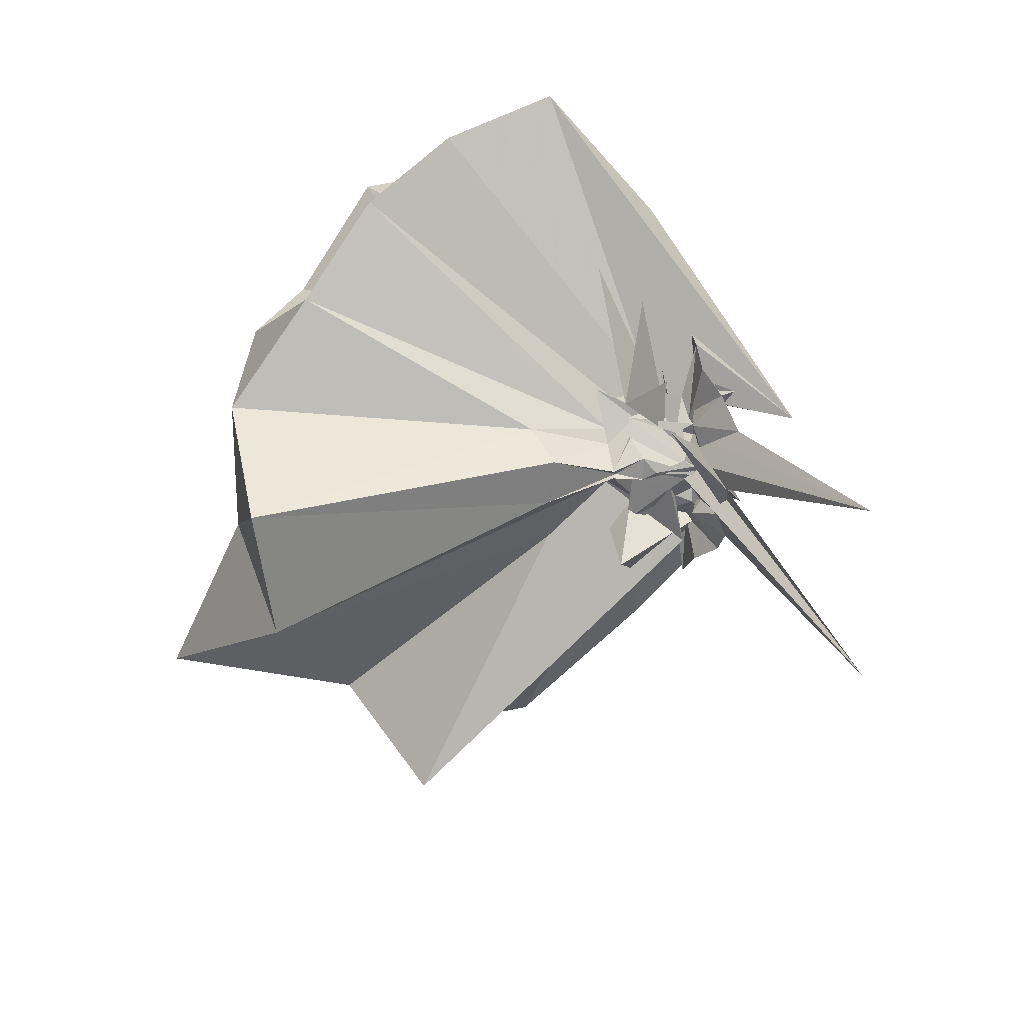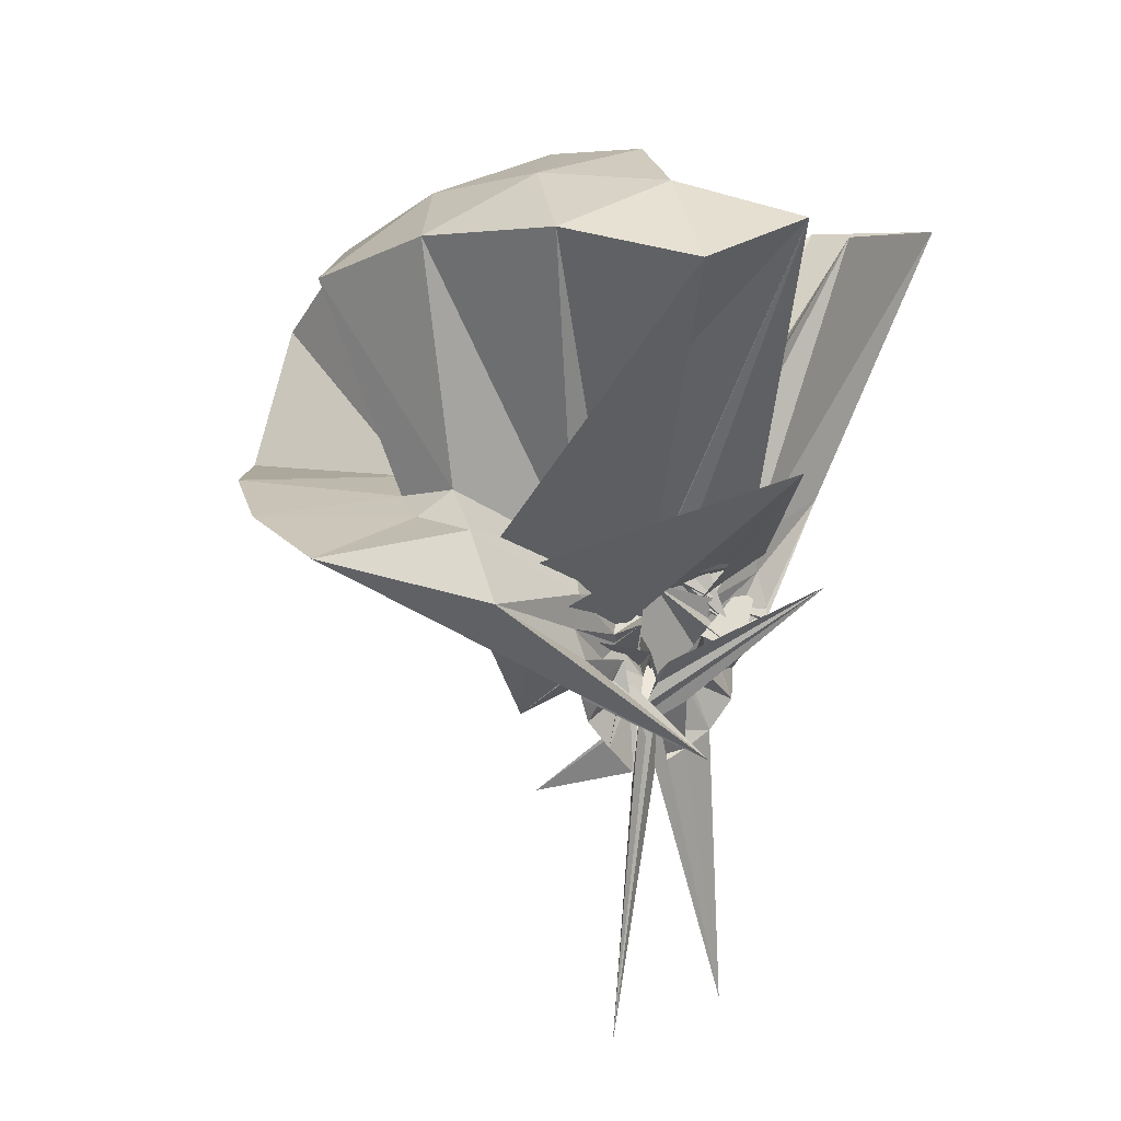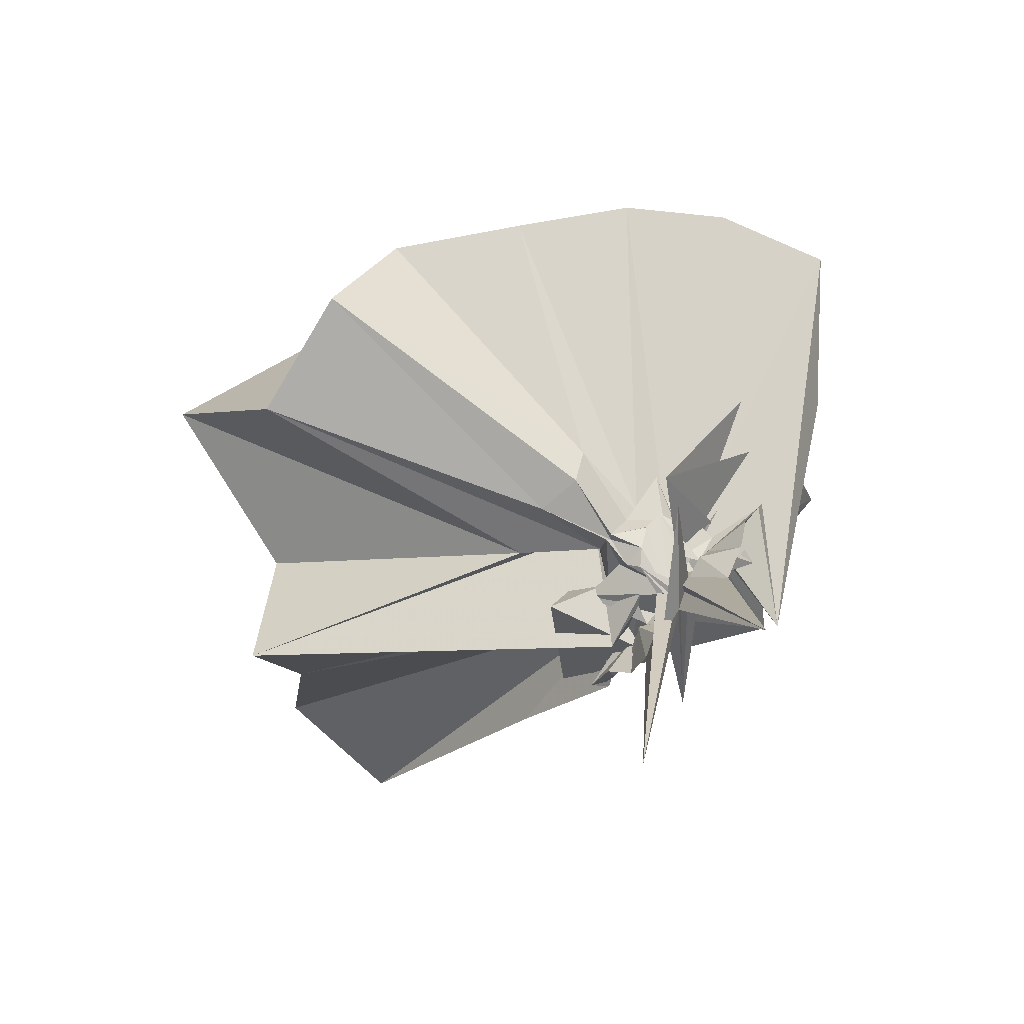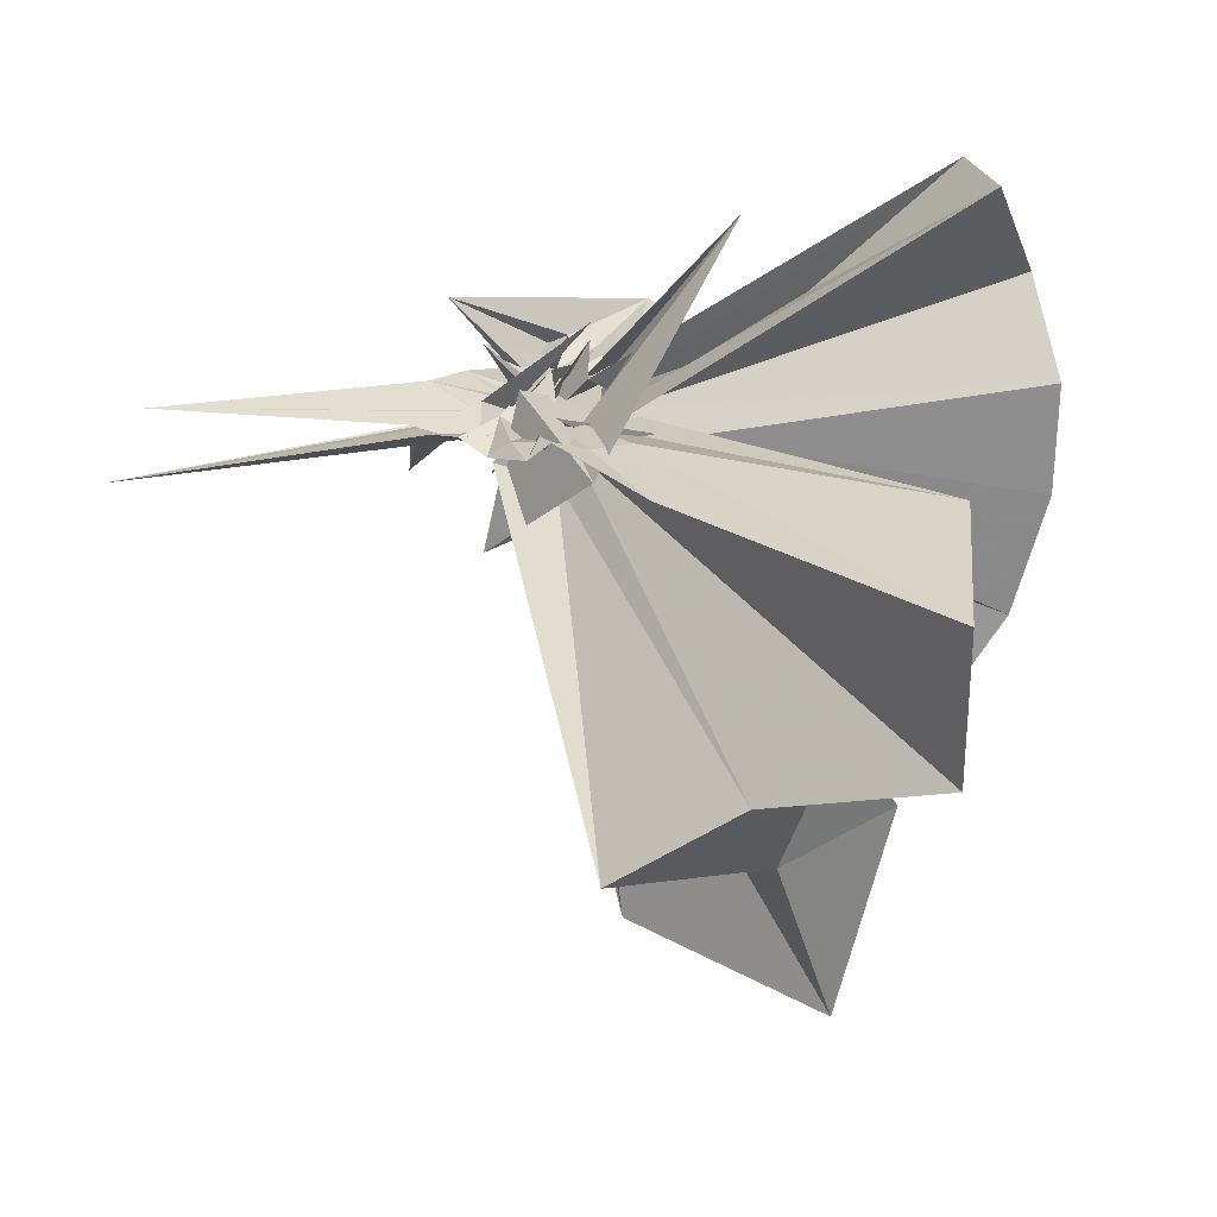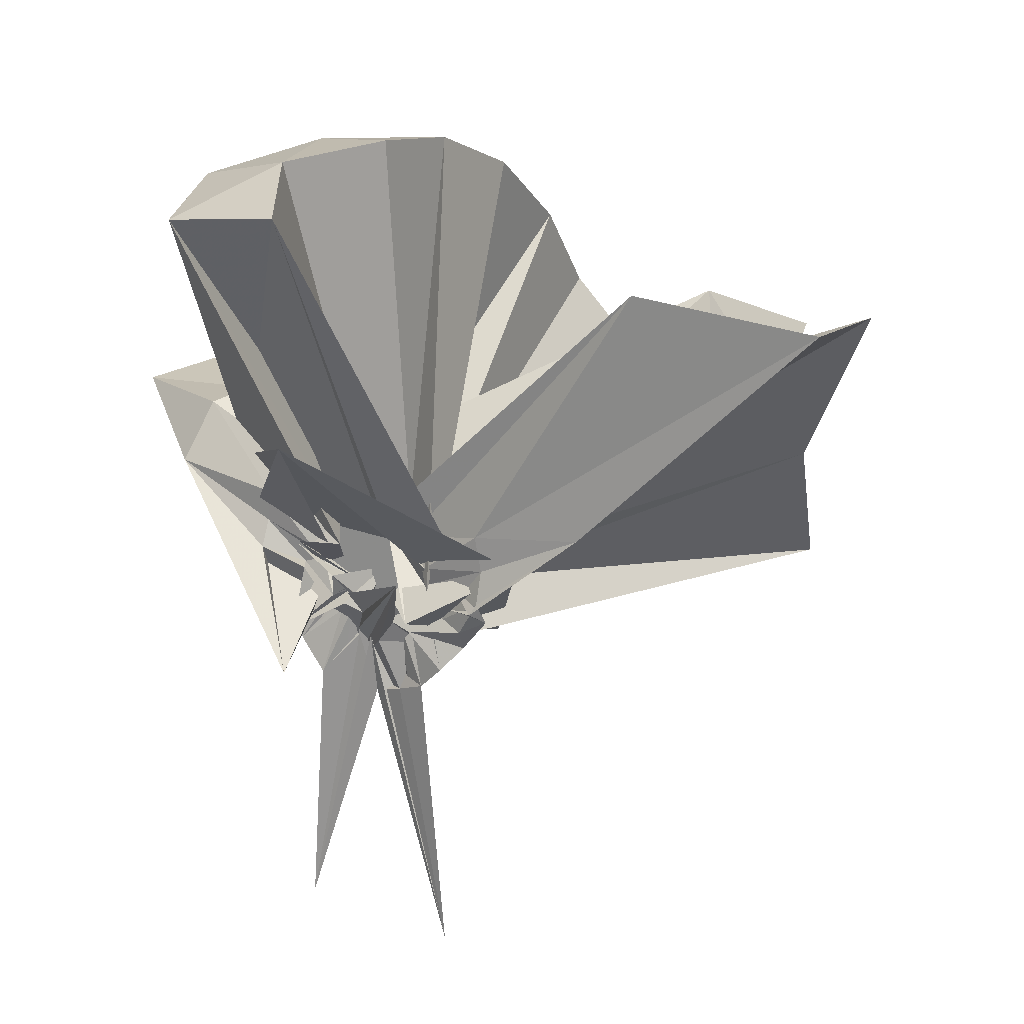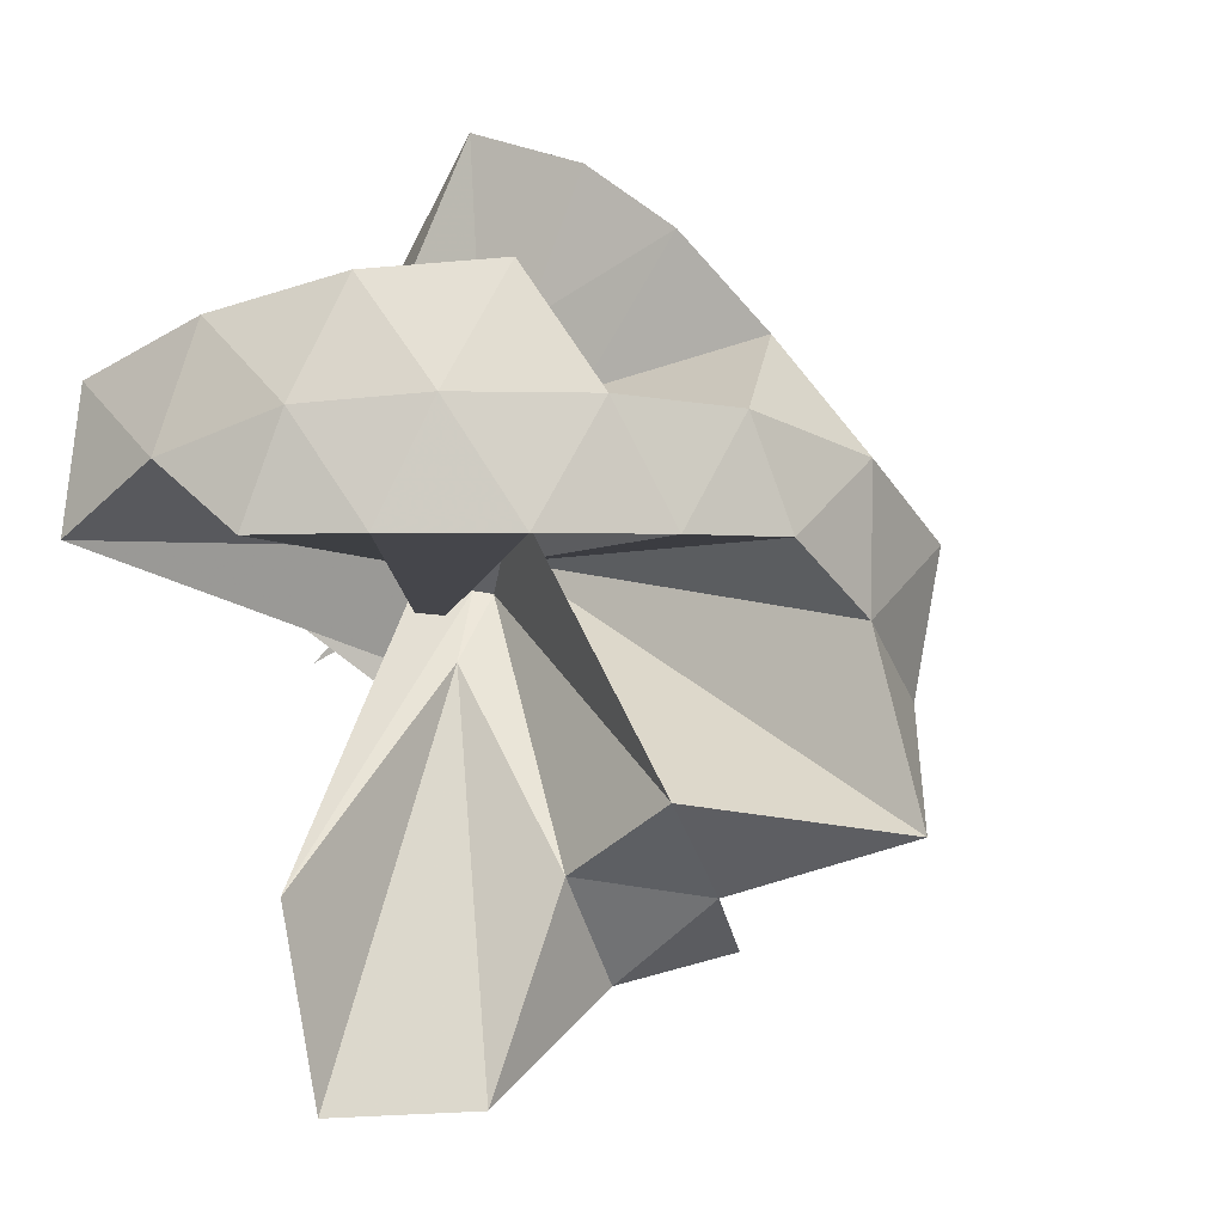
<metadata>
{"format":"obj","ext":"obj","renderer":"f3d","projection":"perspective","resolution":1024,"background":"white","views":[{"elev":24.5,"azim":156.7,"up":"+Y"},{"elev":16.1,"azim":-138.4,"up":"+Z"},{"elev":-77.0,"azim":139.6,"up":"+Z"},{"elev":-65.3,"azim":-83.3,"up":"+Y"},{"elev":19.7,"azim":-58.2,"up":"+Z"},{"elev":-0.7,"azim":21.6,"up":"+Y"}]}
</metadata>
<code>
v -0.9136 -0.1017 1.114
v -0.9814 -0.08208 -0.05146
v -0.0492 -0.09982 0.6144
v -0.1184 0.1305 0.6693
v -0.5418 0.1956 0.4292
v -0.6543 0.3359 0.4334
v -0.7629 0.4025 0.4232
v -0.9185 0.4139 0.4271
v -1 0.1869 0.2624
v -0.997 0.073 0.1491
v -1.059 0.06022 0.1809
v -0.7691 0.1081 -0.06617
v -1.338 -0.1003 0.5124
v -0.7673 -0.3022 -0.06493
v -0.944 -0.1087 0.2089
v -0.9968 -0.2461 0.1539
v -0.9969 -0.3849 0.256
v -0.9069 -1.167 0.818
v -0.5809 -1.14 0.7798
v -0.5061 -0.7258 0.5942
v -0.2577 -0.5796 0.6932
v -0.7948 -0.1248 0.1827
v 0.03147 0.0549 0.3976
v -0.1636 0.2926 0.4078
v -0.3404 0.4966 0.444
v -0.5364 0.6338 0.4296
v -0.7869 0.7127 0.4079
v -1.006 0.4383 0.2994
v -0.9983 0.1965 0.1901
v -0.9842 0.04622 0.1195
v -0.9544 -0.04814 0.06215
v -0.9427 0.2741 0.1973
v -0.9568 -0.4693 0.1775
v -1.079 -0.2486 0.04557
v -0.989 -0.2428 0.1098
v -0.9985 -0.4017 0.178
v -0.9773 -0.6376 0.2894
v -0.9394 -0.2569 0.1405
v -0.4847 -0.9491 0.4107
v -0.2549 -0.7709 0.4463
v 0.1702 -0.6416 0.521
v 0.02976 -0.2491 0.4007
v -0.6114 0.003539 0.1089
v -0.8002 -0.01948 0.09361
v -0.8321 0.04 0.1296
v -0.9229 0.05373 0.1057
v -1.199 0.01191 -0.09101
v -1.026 0.1956 0.1308
v -0.9875 0.09836 0.1013
v -1.015 0.0005895 0.04343
v -1.027 -0.007945 0.09847
v -0.9567 -0.1291 -0.0228
v -1.033 -0.1669 0.09731
v -1.013 -0.2013 0.08828
v -0.9948 -0.2902 0.0364
v -1.024 -0.4048 0.1062
v -1.034 -0.3917 0.08241
v -0.8873 -0.2601 0.09481
v -0.3277 -0.9052 0.1181
v -0.6582 -0.2832 0.1146
v 0.03247 -0.4073 0.1196
v 0.08375 -0.09899 0.1081
v -0.7908 -0.04796 0.06989
v -0.7881 0.0697 0.1306
v -0.9517 -0.07008 -0.01826
v -0.9698 0.05597 0.04118
v -1.005 0.1826 0.04109
v -1.025 0.07459 0.1016
v -1.067 0.08309 -0.03975
v -0.9274 -0.08625 0.1045
v -0.9778 -0.06593 0.006501
v -0.9824 -0.1174 0.004169
v -1.001 -0.1602 -0.01217
v -0.9818 -0.2475 0.05557
v -1.014 -0.3516 0.02327
v -0.9938 -0.4113 0.05392
v -0.9708 -0.2611 0.05466
v -0.951 -0.2906 -0.02257
v -0.7654 -0.1278 0.1493
v -0.7898 -0.1423 0.06821
v -0.6129 -0.151 0.0238
v -0.626 -0.04445 0.01164
v -0.8827 0.02405 0.07592
v -0.8778 0.02502 0.05658
v -0.9369 -0.01775 0.00234
v -0.9737 0.01087 0.007467
v -0.9894 0.1446 -0.02246
v -0.9853 0.0422 0.008046
v -1.02 -0.03504 0.03161
v -0.9955 -0.07019 0.008436
v -1.034 -0.0563 0.06652
v -0.9759 -0.1449 -0.01681
v -1.026 -0.1552 0.02377
v -1.017 -0.212 -0.002204
v -0.9828 -0.3426 -0.02719
v -0.9915 -0.257 0.04177
v -0.9371 -0.1772 -0.001771
v -0.9186 -0.1508 -0.01432
v -0.881 -0.2145 0.07526
v -0.7719 -0.1039 -0.005141
v -0.7834 -0.09892 0.007331
v -0.7726 -0.0873 -0.004766
v -0.1961 -0.09902 0.8087
v -0.3102 0.1488 0.8693
v -0.4904 0.3979 0.8676
v -0.7892 0.3266 0.4686
v -0.9479 0.142 0.3286
v -0.9574 0.01817 0.2128
v -0.9998 -0.0121 0.1694
v -0.8508 0.3663 0.2838
v -1.016 -0.3373 0.2141
v -0.8049 -0.2687 0.08818
v -0.9503 -0.1784 0.2049
v -0.9624 -0.7574 0.8608
v -0.8505 -0.3279 0.3274
v -0.832 -0.1898 0.1896
v -0.7062 -0.005624 0.3712
v -0.4143 -0.09999 0.9787
v -0.5711 0.148 1.019
v -0.7578 0.3742 0.9786
v -1.042 0.3015 1.019
v -1.314 0.1941 0.9774
v -1.334 -0.1013 1.019
v -0.9834 -0.1378 0.2222
v -0.9526 -0.129 0.2645
v -0.8717 -0.1831 0.2045
v -1.024 -0.2705 0.1005
v -0.6726 -0.09972 1.082
v -0.838 0.128 1.083
v -1.106 0.03978 1.084
v -0.961 -0.0955 0.2384
v -0.9 -0.1453 0.2677
v -0.832 -0.02543 0.03112
v -0.8389 0.01658 0.0568
v -0.9787 0.001669 -0.006501
v -1.008 0.09918 -0.08721
v -0.9602 0.01284 -0.04146
v -0.9754 -0.04445 -0.04245
v -1.232 -0.3313 0.2077
v -1.023 -0.1333 -0.04086
v -0.9606 -0.2084 -0.04981
v -1.015 -0.2989 -0.08154
v -0.9785 -0.1966 -0.01368
v -0.8384 -0.249 0.05409
v -0.8445 -0.1367 0.04219
v -0.847 -0.1182 -0.01042
v -0.8477 -0.06399 -0.01019
v -0.9798 -0.1097 -0.0601
v -0.9806 -0.02724 -0.0005242
v -1.018 0.03374 -0.1569
v -0.9701 -0.04107 -0.06316
v -0.8023 0.09662 -0.2329
v -0.9918 -0.169 -0.1655
v -1.003 -0.2378 -0.1392
v -0.9814 -0.1649 -0.003694
v -0.9792 -0.08266 -0.06186
v -0.8725 -0.0988 -0.02684
v -0.9412 -0.07341 -0.03853
v -1.009 0.08403 -0.7589
v -0.9728 -0.09183 -0.1926
v -0.9984 -0.2939 -0.7888
v -0.9411 -0.1195 -0.04064
f 3 23 4
f 4 23 24
f 4 24 5
f 5 24 25
f 5 25 6
f 6 25 26
f 6 26 7
f 7 26 27
f 7 27 8
f 8 27 28
f 8 28 9
f 9 28 29
f 9 29 10
f 10 29 30
f 10 30 11
f 11 30 31
f 11 31 12
f 12 31 32
f 12 32 13
f 13 32 33
f 13 33 14
f 14 33 34
f 14 34 15
f 15 34 35
f 15 35 16
f 16 35 36
f 16 36 17
f 17 36 37
f 17 37 18
f 18 37 38
f 18 38 19
f 19 38 39
f 19 39 20
f 20 39 40
f 20 40 21
f 21 40 41
f 21 41 22
f 22 41 42
f 22 42 3
f 3 42 23
f 23 43 24
f 24 43 44
f 24 44 25
f 25 44 45
f 25 45 26
f 26 45 46
f 26 46 27
f 27 46 47
f 27 47 28
f 28 47 48
f 28 48 29
f 29 48 49
f 29 49 30
f 30 49 50
f 30 50 31
f 31 50 51
f 31 51 32
f 32 51 52
f 32 52 33
f 33 52 53
f 33 53 34
f 34 53 54
f 34 54 35
f 35 54 55
f 35 55 36
f 36 55 56
f 36 56 37
f 37 56 57
f 37 57 38
f 38 57 58
f 38 58 39
f 39 58 59
f 39 59 40
f 40 59 60
f 40 60 41
f 41 60 61
f 41 61 42
f 42 61 62
f 42 62 23
f 23 62 43
f 43 63 44
f 44 63 64
f 44 64 45
f 45 64 65
f 45 65 46
f 46 65 66
f 46 66 47
f 47 66 67
f 47 67 48
f 48 67 68
f 48 68 49
f 49 68 69
f 49 69 50
f 50 69 70
f 50 70 51
f 51 70 71
f 51 71 52
f 52 71 72
f 52 72 53
f 53 72 73
f 53 73 54
f 54 73 74
f 54 74 55
f 55 74 75
f 55 75 56
f 56 75 76
f 56 76 57
f 57 76 77
f 57 77 58
f 58 77 78
f 58 78 59
f 59 78 79
f 59 79 60
f 60 79 80
f 60 80 61
f 61 80 81
f 61 81 62
f 62 81 82
f 62 82 43
f 43 82 63
f 63 83 64
f 64 83 84
f 64 84 65
f 65 84 85
f 65 85 66
f 66 85 86
f 66 86 67
f 67 86 87
f 67 87 68
f 68 87 88
f 68 88 69
f 69 88 89
f 69 89 70
f 70 89 90
f 70 90 71
f 71 90 91
f 71 91 72
f 72 91 92
f 72 92 73
f 73 92 93
f 73 93 74
f 74 93 94
f 74 94 75
f 75 94 95
f 75 95 76
f 76 95 96
f 76 96 77
f 77 96 97
f 77 97 78
f 78 97 98
f 78 98 79
f 79 98 99
f 79 99 80
f 80 99 100
f 80 100 81
f 81 100 101
f 81 101 82
f 82 101 102
f 82 102 63
f 63 102 83
f 103 104 118
f 104 119 118
f 104 105 119
f 105 120 119
f 105 106 120
f 106 107 120
f 107 121 120
f 107 108 121
f 108 122 121
f 108 109 122
f 109 110 122
f 110 123 122
f 110 111 123
f 111 124 123
f 111 112 124
f 112 113 124
f 113 125 124
f 113 114 125
f 114 126 125
f 114 115 126
f 115 116 126
f 116 127 126
f 116 117 127
f 117 118 127
f 117 103 118
f 118 119 128
f 119 129 128
f 119 120 129
f 120 121 129
f 121 130 129
f 121 122 130
f 122 123 130
f 123 131 130
f 123 124 131
f 124 125 131
f 125 132 131
f 125 126 132
f 126 127 132
f 127 128 132
f 127 118 128
f 133 148 134
f 134 148 149
f 134 149 135
f 135 149 150
f 135 150 136
f 136 150 137
f 137 150 151
f 137 151 138
f 138 151 152
f 138 152 139
f 139 152 140
f 140 152 153
f 140 153 141
f 141 153 154
f 141 154 142
f 142 154 143
f 143 154 155
f 143 155 144
f 144 155 156
f 144 156 145
f 145 156 146
f 146 156 157
f 146 157 147
f 147 157 148
f 147 148 133
f 148 158 149
f 149 158 159
f 149 159 150
f 150 159 151
f 151 159 160
f 151 160 152
f 152 160 153
f 153 160 161
f 153 161 154
f 154 161 155
f 155 161 162
f 155 162 156
f 156 162 157
f 157 162 158
f 157 158 148
f 3 4 103
f 103 4 104
f 4 5 104
f 104 5 105
f 5 6 105
f 105 6 106
f 6 7 106
f 7 8 106
f 106 8 107
f 8 9 107
f 107 9 108
f 9 10 108
f 108 10 109
f 10 11 109
f 11 12 109
f 109 12 110
f 12 13 110
f 110 13 111
f 13 14 111
f 111 14 112
f 14 15 112
f 15 16 112
f 112 16 113
f 16 17 113
f 113 17 114
f 17 18 114
f 114 18 115
f 18 19 115
f 19 20 115
f 115 20 116
f 20 21 116
f 116 21 117
f 21 22 117
f 117 22 103
f 22 3 103
f 83 133 84
f 84 133 134
f 84 134 85
f 85 134 135
f 85 135 86
f 86 135 136
f 86 136 87
f 87 136 88
f 88 136 137
f 88 137 89
f 89 137 138
f 89 138 90
f 90 138 139
f 90 139 91
f 91 139 92
f 92 139 140
f 92 140 93
f 93 140 141
f 93 141 94
f 94 141 142
f 94 142 95
f 95 142 96
f 96 142 143
f 96 143 97
f 97 143 144
f 97 144 98
f 98 144 145
f 98 145 99
f 99 145 100
f 100 145 146
f 100 146 101
f 101 146 147
f 101 147 102
f 102 147 133
f 102 133 83
f 128 129 1
f 129 130 1
f 130 131 1
f 131 132 1
f 132 128 1
f 159 158 2
f 160 159 2
f 161 160 2
f 162 161 2
f 158 162 2

</code>
